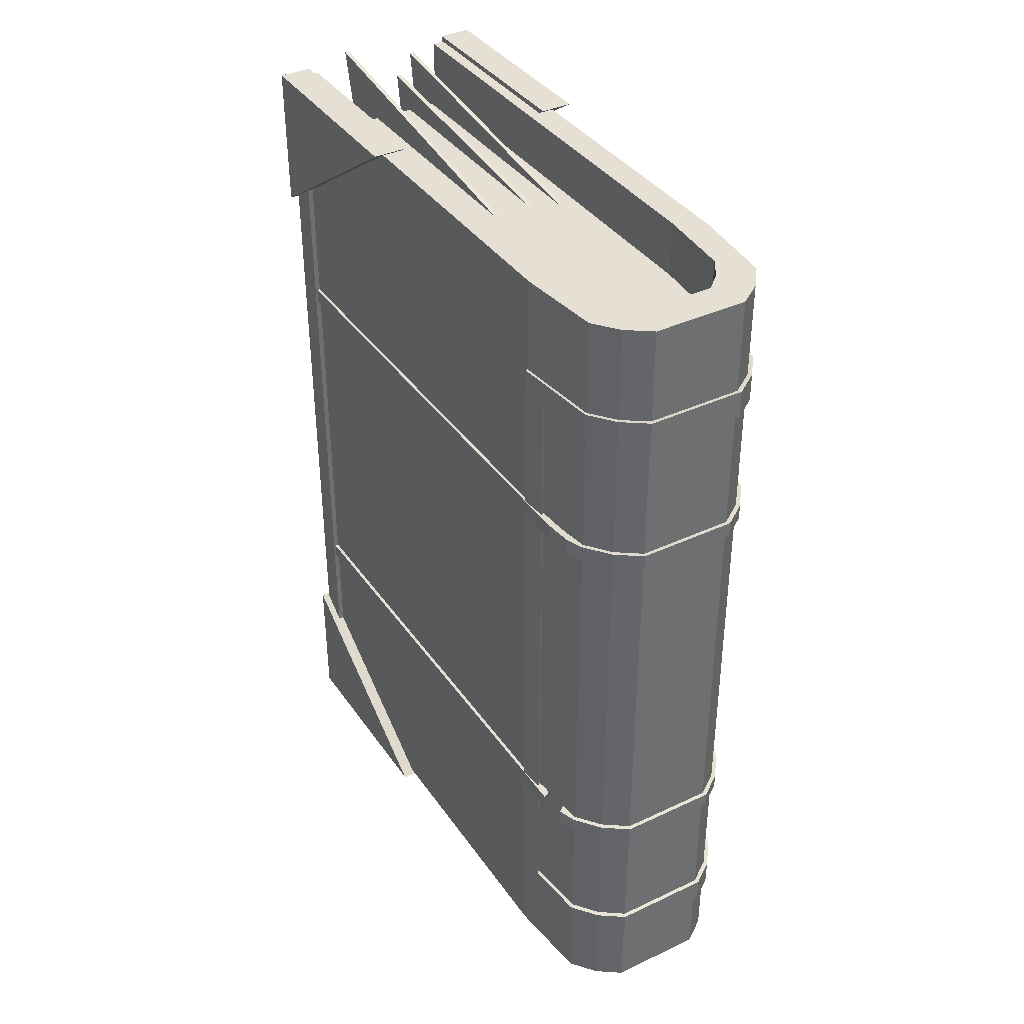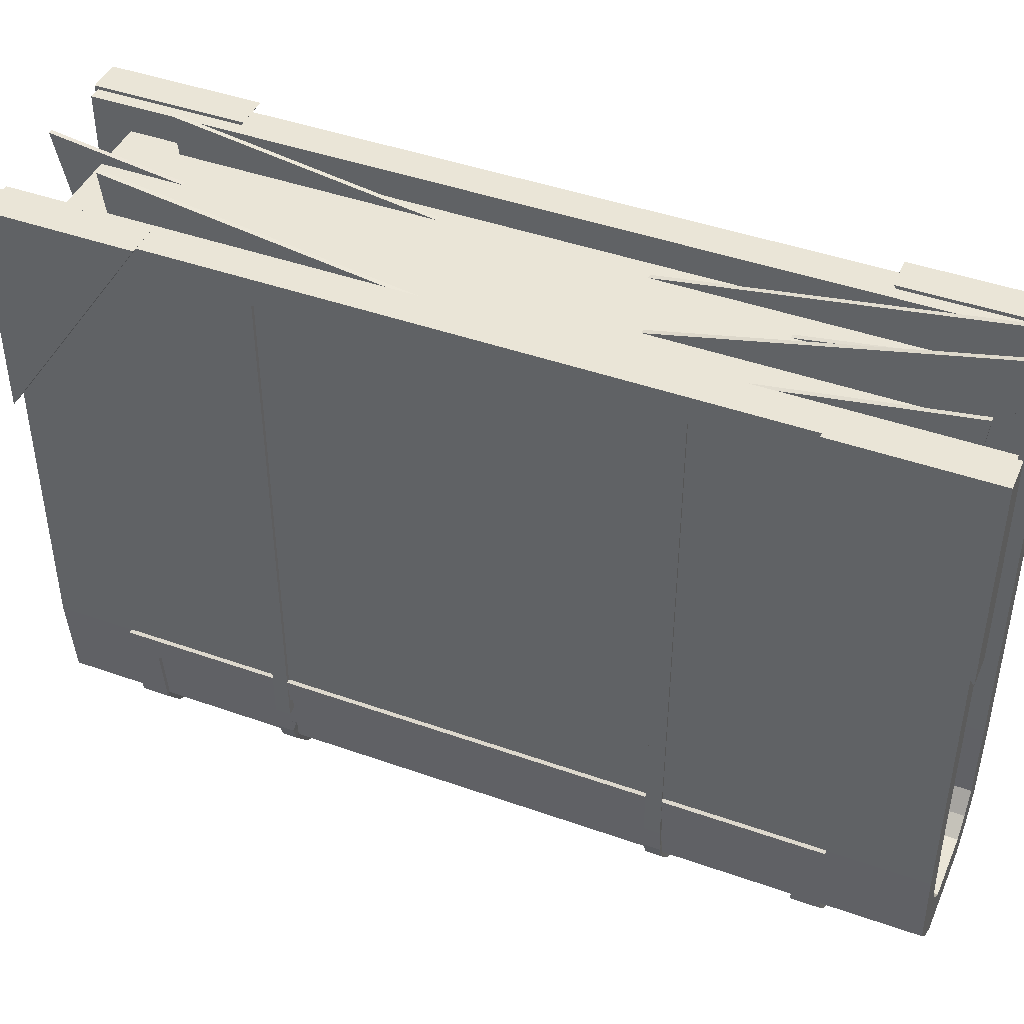
<metadata>
{"format":"obj","ext":"obj","renderer":"f3d","projection":"perspective","resolution":1024,"background":"white","views":[{"elev":38.0,"azim":149.2,"up":"+Y"},{"elev":44.0,"azim":112.6,"up":"+Z"}]}
</metadata>
<code>
o Book4_Closed_Cube.053
v -0.09114 -0.3949 0.2714
v -0.09114 0.3949 0.2714
v 0.08973 -0.3949 0.2714
v 0.08973 0.3949 0.2714
v -0.09114 -0.3949 -0.1703
v -0.04396 -0.3949 -0.2871
v -0.08304 -0.3949 -0.2495
v -0.06583 -0.3949 -0.2715
v -0.04396 0.3949 -0.2871
v -0.09114 0.3949 -0.1703
v -0.06583 0.3949 -0.2715
v -0.08304 0.3949 -0.2495
v 0.04255 -0.3949 -0.2871
v 0.08973 -0.3949 -0.1703
v 0.06442 -0.3949 -0.2715
v 0.08163 -0.3949 -0.2495
v 0.08973 0.3949 -0.1703
v 0.04255 0.3949 -0.2871
v 0.08163 0.3949 -0.2495
v 0.06442 0.3949 -0.2715
v -0.06585 -0.3949 0.2714
v -0.06585 0.3949 0.2714
v 0.06445 0.3949 0.2714
v 0.06445 -0.3949 0.2714
v -0.04767 0.3949 -0.2417
v -0.03197 0.3949 -0.2556
v -0.03197 -0.3949 -0.2556
v -0.04767 -0.3949 -0.2417
v -0.06003 0.3949 -0.2221
v -0.06003 -0.3949 -0.2221
v -0.06585 0.3949 -0.1516
v -0.06585 -0.3949 -0.1516
v 0.05862 0.3949 -0.2221
v 0.06445 0.3949 -0.1516
v 0.06445 -0.3949 -0.1516
v 0.05862 -0.3949 -0.2221
v 0.04627 0.3949 -0.2417
v 0.04627 -0.3949 -0.2417
v 0.03056 0.3949 -0.2556
v 0.03056 -0.3949 -0.2556
v -0.09114 0.3438 -0.1703
v -0.08304 0.3438 -0.2495
v -0.06583 0.3438 -0.2715
v -0.04396 0.3438 -0.2871
v -0.06585 0.3438 0.2714
v 0.06445 0.3438 0.2714
v 0.08973 0.3438 0.2714
v -0.09114 0.3438 0.2714
v 0.08973 0.3438 -0.1703
v 0.08163 0.3438 -0.2495
v 0.06442 0.3438 -0.2715
v 0.04255 0.3438 -0.2871
v -0.03197 0.3438 -0.2556
v -0.04767 0.3438 -0.2417
v -0.06003 0.3438 -0.2221
v -0.06585 0.3438 -0.1516
v 0.06445 0.3438 -0.1516
v 0.05862 0.3438 -0.2221
v 0.04627 0.3438 -0.2417
v 0.03056 0.3438 -0.2556
v 0.08973 -0.3619 0.2714
v 0.06445 -0.3619 0.2714
v -0.04396 -0.3619 -0.2871
v 0.08973 -0.3619 -0.1703
v -0.03197 -0.3619 -0.2556
v 0.06445 -0.3619 -0.1516
v 0.04255 -0.3619 -0.2871
v -0.08304 -0.3619 -0.2495
v 0.06442 -0.3619 -0.2715
v -0.06585 -0.3619 0.2714
v -0.09114 -0.3619 0.2714
v -0.06583 -0.3619 -0.2715
v -0.09114 -0.3619 -0.1703
v 0.08163 -0.3619 -0.2495
v -0.04767 -0.3619 -0.2417
v -0.06003 -0.3619 -0.2221
v -0.06585 -0.3619 -0.1516
v 0.05862 -0.3619 -0.2221
v 0.04627 -0.3619 -0.2417
v 0.03056 -0.3619 -0.2556
v 0.08973 -0.3949 0.2465
v 0.08973 0.3949 0.2465
v 0.06445 -0.3949 0.2465
v 0.06445 0.3949 0.2465
v 0.08973 0.3438 0.2465
v 0.06445 0.3438 0.2465
v 0.06445 -0.3619 0.2465
v 0.08973 -0.3619 0.2465
v -0.09114 -0.3949 0.2465
v -0.09114 0.3949 0.2465
v -0.06585 -0.3949 0.2465
v -0.06585 0.3949 0.2465
v -0.09114 0.3438 0.2465
v -0.06585 0.3438 0.2465
v -0.06585 -0.3619 0.2465
v -0.09114 -0.3619 0.2465
v -0.04883 0.3811 0.2912
v -0.04883 0.05687 0.2419
v -0.04883 0.3314 -0.08874
v -0.04883 0.06739 -0.1159
v -0.02339 0.3703 0.2721
v -0.02339 0.05687 0.2228
v -0.02339 0.3314 -0.1078
v -0.02339 0.06739 -0.1349
v 0.01375 0.3885 0.3121
v 0.01345 0.05683 0.2353
v 0.01345 0.3314 -0.06786
v 0.01345 0.06735 -0.09499
v 0.04979 0.3711 0.2821
v 0.04979 0.05687 0.2328
v 0.04979 0.3314 -0.09782
v 0.04979 0.06739 -0.125
v 0.04171 -0.3244 0.2912
v 0.04171 -0.000194 0.2419
v 0.04171 -0.2747 -0.08874
v 0.04171 -0.01072 -0.1159
v 0.01627 -0.3856 0.2254
v 0.01627 -0.06922 0.2018
v 0.01627 -0.3159 -0.1501
v 0.01627 -0.05056 -0.1556
v -0.02238 -0.4069 0.2637
v -0.02057 -0.07003 0.2142
v -0.02057 -0.3189 -0.1103
v -0.02057 -0.05359 -0.1159
v -0.05691 -0.3144 0.2821
v -0.05691 -0.000194 0.2328
v -0.05691 -0.2747 -0.09782
v -0.05691 -0.01072 -0.125
v -0.05287 0.3811 0.2912
v -0.05287 0.05687 0.2419
v -0.05287 0.3314 -0.08874
v -0.05287 0.06739 -0.1159
v -0.02743 0.3703 0.2721
v -0.02743 0.05687 0.2228
v -0.02743 0.3314 -0.1078
v -0.02743 0.06739 -0.1349
v 0.009708 0.3885 0.3121
v 0.009408 0.05687 0.2353
v 0.009408 0.3314 -0.06784
v 0.009408 0.06739 -0.09498
v 0.04575 0.3711 0.2821
v 0.04575 0.05687 0.2328
v 0.04575 0.3314 -0.09782
v 0.04575 0.06739 -0.125
v 0.04575 -0.3244 0.2912
v 0.04575 -0.000194 0.2419
v 0.04575 -0.2747 -0.08874
v 0.04575 -0.01072 -0.1159
v 0.02031 -0.3856 0.2254
v 0.02031 -0.06922 0.2018
v 0.02031 -0.3159 -0.1501
v 0.02031 -0.05056 -0.1556
v -0.01834 -0.4071 0.2638
v -0.01653 -0.07025 0.2143
v -0.01653 -0.3192 -0.1103
v -0.01653 -0.05381 -0.1158
v -0.05287 -0.3144 0.2821
v -0.05287 -0.000194 0.2328
v -0.05287 -0.2747 -0.09782
v -0.05287 -0.01072 -0.125
v -0.106 0.3997 0.2743
v -0.106 0.2661 0.2743
v -0.106 0.3997 0.07843
v -0.07664 0.3997 0.2743
v -0.07664 0.2661 0.2743
v -0.07664 0.3997 0.07843
v -0.106 -0.3974 0.2743
v -0.106 -0.2638 0.2743
v -0.106 -0.3974 0.07843
v -0.07664 -0.3974 0.2743
v -0.07664 -0.2638 0.2743
v -0.07664 -0.3974 0.07843
v 0.1014 0.3997 0.2743
v 0.1014 0.2661 0.2743
v 0.1014 0.3997 0.07843
v 0.07212 0.3997 0.2743
v 0.07212 0.2661 0.2743
v 0.07212 0.3997 0.07843
v 0.1014 -0.3974 0.2743
v 0.1014 -0.2638 0.2743
v 0.1014 -0.3974 0.07843
v 0.07212 -0.3974 0.2743
v 0.07212 -0.2638 0.2743
v 0.07212 -0.3974 0.07843
v -0.09408 0.3085 -0.171
v -0.08578 0.3085 -0.2522
v -0.06816 0.3085 -0.2747
v -0.04576 0.3085 -0.2907
v 0.09267 0.3085 -0.171
v 0.08437 0.3085 -0.2522
v 0.06675 0.3085 -0.2747
v 0.04435 0.3085 -0.2907
v -0.04576 -0.3266 -0.2907
v 0.09267 -0.3266 -0.171
v 0.04435 -0.3266 -0.2907
v -0.08578 -0.3266 -0.2522
v 0.06675 -0.3266 -0.2747
v -0.06816 -0.3266 -0.2747
v -0.09408 -0.3266 -0.171
v 0.08437 -0.3266 -0.2522
v 0.04435 -0.3021 -0.2907
v -0.08578 -0.3021 -0.2522
v 0.06675 -0.3021 -0.2747
v -0.06816 -0.3021 -0.2747
v -0.09408 -0.3021 -0.171
v 0.08437 -0.3021 -0.2522
v -0.04576 -0.3021 -0.2907
v 0.09267 -0.3021 -0.171
v 0.04435 0.283 -0.2907
v -0.08578 0.283 -0.2522
v 0.06675 0.283 -0.2747
v -0.06816 0.283 -0.2747
v -0.09408 0.283 -0.171
v 0.08437 0.283 -0.2522
v -0.04576 0.283 -0.2907
v 0.09267 0.283 -0.171
v -0.09158 0.3085 -0.1955
v -0.09158 -0.3266 -0.1955
v -0.09158 -0.3021 -0.1955
v -0.09158 0.283 -0.1955
v 0.09016 0.3085 -0.1955
v 0.09016 -0.3266 -0.1955
v 0.09016 -0.3021 -0.1955
v 0.09016 0.283 -0.1955
v 0.04104 0.2816 -0.2803
v 0.04104 0.307 -0.2803
v -0.077 0.2816 -0.2442
v -0.077 0.307 -0.2442
v 0.06203 0.2816 -0.2653
v 0.06203 0.307 -0.2653
v -0.06048 0.2816 -0.2653
v -0.06048 0.307 -0.2653
v -0.08478 0.2816 -0.1681
v -0.08478 0.307 -0.1681
v 0.07855 0.2816 -0.2442
v 0.07855 0.307 -0.2442
v 0.08398 0.307 -0.1911
v -0.08244 0.307 -0.191
v -0.03948 0.307 -0.2803
v -0.03948 -0.3007 -0.2803
v -0.03948 -0.3251 -0.2803
v 0.08633 -0.3007 -0.1681
v 0.08633 -0.3251 -0.1681
v 0.04104 -0.3251 -0.2803
v 0.06203 -0.3251 -0.2653
v 0.07855 -0.3251 -0.2442
v 0.08398 -0.3251 -0.1911
v -0.08244 -0.3251 -0.191
v -0.08478 -0.3251 -0.1681
v -0.06048 -0.3251 -0.2653
v -0.077 -0.3251 -0.2442
v 0.04104 -0.3007 -0.2803
v -0.077 -0.3007 -0.2442
v 0.06203 -0.3007 -0.2653
v -0.06048 -0.3007 -0.2653
v -0.08478 -0.3007 -0.1681
v 0.07855 -0.3007 -0.2442
v 0.08633 0.2816 -0.1681
v -0.08244 -0.3007 -0.1911
v 0.08398 -0.3007 -0.1911
v -0.03948 0.2816 -0.2803
v 0.08633 0.307 -0.1681
v 0.08398 0.2816 -0.1911
v -0.08244 0.2816 -0.1911
v -0.09408 0.1688 -0.2117
v -0.08578 0.1688 -0.2522
v -0.06816 0.1688 -0.2747
v -0.04576 0.1688 -0.2907
v 0.09267 0.1688 -0.2117
v 0.08437 0.1688 -0.2522
v 0.06675 0.1688 -0.2747
v 0.04435 0.1688 -0.2907
v -0.04576 -0.1869 -0.2907
v 0.09267 -0.1869 -0.2117
v 0.04435 -0.1869 -0.2907
v -0.08578 -0.1869 -0.2522
v 0.06675 -0.1869 -0.2747
v -0.06816 -0.1869 -0.2747
v -0.09408 -0.1869 -0.2117
v 0.08437 -0.1869 -0.2522
v 0.04435 -0.1731 -0.2907
v -0.08578 -0.1731 -0.2522
v 0.06675 -0.1731 -0.2747
v -0.06816 -0.1731 -0.2747
v -0.09408 -0.1731 -0.2117
v 0.08437 -0.1731 -0.2522
v -0.04576 -0.1731 -0.2907
v 0.09267 -0.1731 -0.2117
v 0.04435 0.1545 -0.2907
v -0.08578 0.1545 -0.2522
v 0.06675 0.1545 -0.2747
v -0.06816 0.1545 -0.2747
v -0.09408 0.1545 -0.2117
v 0.08437 0.1545 -0.2522
v -0.04576 0.1545 -0.2907
v 0.09267 0.1545 -0.2117
v -0.09158 0.1688 -0.2362
v -0.09158 -0.1869 -0.2362
v -0.09158 -0.1731 -0.2363
v -0.09158 0.1545 -0.2363
v 0.09016 0.1688 -0.2363
v 0.09016 -0.1869 -0.2363
v 0.09016 -0.1731 -0.2363
v 0.09016 0.1545 -0.2363
v 0.04104 0.1537 -0.2803
v 0.04104 0.1679 -0.2803
v -0.077 0.1537 -0.2442
v -0.077 0.1679 -0.2442
v 0.06203 0.1537 -0.2653
v 0.06203 0.1679 -0.2653
v -0.06048 0.1537 -0.2653
v -0.06048 0.1679 -0.2653
v -0.08478 0.1537 -0.2088
v -0.08478 0.1679 -0.2088
v 0.07855 0.1537 -0.2442
v 0.07855 0.1679 -0.2442
v 0.08398 0.1679 -0.2318
v -0.08244 0.1679 -0.2318
v -0.03948 0.1679 -0.2803
v -0.03948 -0.1724 -0.2803
v -0.03948 -0.186 -0.2803
v 0.08633 -0.1724 -0.2088
v 0.08633 -0.186 -0.2088
v 0.04104 -0.186 -0.2803
v 0.06203 -0.186 -0.2653
v 0.07855 -0.186 -0.2442
v 0.08398 -0.186 -0.2318
v -0.08244 -0.186 -0.2318
v -0.08478 -0.186 -0.2088
v -0.06048 -0.186 -0.2653
v -0.077 -0.186 -0.2442
v 0.04104 -0.1724 -0.2803
v -0.077 -0.1724 -0.2442
v 0.06203 -0.1724 -0.2653
v -0.06048 -0.1724 -0.2653
v -0.08478 -0.1724 -0.2088
v 0.07855 -0.1724 -0.2442
v 0.08633 0.1537 -0.2088
v -0.08244 -0.1724 -0.2318
v 0.08398 -0.1724 -0.2318
v -0.03948 0.1537 -0.2803
v 0.08633 0.1679 -0.2088
v 0.08398 0.1537 -0.2318
v -0.08244 0.1537 -0.2318
v -0.09408 0.1545 0.2531
v -0.09408 0.1688 0.2531
v 0.09267 -0.1731 0.2531
v 0.09267 -0.1869 0.2531
v -0.09408 -0.1869 0.2531
v -0.09408 -0.1731 0.2531
v -0.08478 0.1537 0.2531
v -0.08478 0.1679 0.2531
v 0.09267 0.1688 0.2531
v 0.09267 0.1545 0.2531
v 0.08633 -0.1724 0.2531
v 0.08633 -0.186 0.2531
v -0.08478 -0.186 0.2531
v -0.08478 -0.1724 0.2531
v 0.08633 0.1679 0.2531
v 0.08633 0.1537 0.2531
v -0.09588 -0.3619 0.2714
v -0.09588 0.3438 0.2714
v 0.09448 0.3438 0.2465
v 0.09448 0.3438 0.2714
v 0.09448 -0.3619 0.2714
v 0.09448 -0.3619 0.2465
v -0.09588 0.3438 0.2465
v -0.09588 -0.3619 0.2465
f 9 52 44
f 46 84 86
f 56 92 94
f 90 41 93
f 82 47 85
f 6 72 63
f 8 68 72
f 7 73 68
f 14 74 64
f 16 69 74
f 15 67 69
f 60 26 53
f 75 27 65
f 76 28 75
f 77 30 76
f 78 35 66
f 79 36 78
f 80 38 79
f 37 19 20
f 10 29 12
f 81 35 14
f 11 26 9
f 16 38 15
f 30 5 7
f 90 31 10
f 9 39 18
f 27 8 6
f 39 20 18
f 33 17 19
f 82 23 4
f 15 40 13
f 45 2 48
f 12 25 11
f 62 3 61
f 14 36 16
f 28 7 8
f 89 21 1
f 40 6 13
f 33 57 34
f 23 47 4
f 70 48 71
f 39 59 37
f 31 55 29
f 37 58 33
f 29 54 25
f 25 53 26
f 51 18 20
f 50 20 19
f 49 19 17
f 42 10 12
f 43 12 11
f 44 11 9
f 61 364 47
f 93 73 96
f 62 86 87
f 44 67 63
f 63 13 6
f 24 87 83
f 32 95 91
f 96 5 89
f 88 3 81
f 40 65 27
f 21 71 1
f 46 61 47
f 69 52 51
f 74 51 50
f 64 50 49
f 68 41 42
f 72 42 43
f 63 43 44
f 64 81 14
f 83 66 35
f 49 88 64
f 34 82 17
f 24 81 3
f 17 85 49
f 86 34 57
f 71 89 1
f 91 70 21
f 95 45 70
f 32 89 5
f 22 90 2
f 2 93 48
f 94 22 45
f 338 354 360
f 322 347 288
f 336 350 358
f 313 345 293
f 71 368 96
f 61 366 365
f 47 363 85
f 48 367 362
f 48 361 71
f 9 18 52
f 46 23 84
f 56 31 92
f 90 10 41
f 82 4 47
f 6 8 72
f 8 7 68
f 7 5 73
f 14 16 74
f 16 15 69
f 15 13 67
f 60 39 26
f 75 28 27
f 76 30 28
f 77 32 30
f 78 36 35
f 79 38 36
f 80 40 38
f 37 33 19
f 10 31 29
f 81 83 35
f 11 25 26
f 16 36 38
f 30 32 5
f 90 92 31
f 9 26 39
f 27 28 8
f 39 37 20
f 33 34 17
f 82 84 23
f 15 38 40
f 45 22 2
f 12 29 25
f 62 24 3
f 14 35 36
f 28 30 7
f 89 91 21
f 40 27 6
f 33 58 57
f 23 46 47
f 70 45 48
f 39 60 59
f 31 56 55
f 37 59 58
f 29 55 54
f 25 54 53
f 51 52 18
f 50 51 20
f 49 50 19
f 42 41 10
f 43 42 12
f 44 43 11
f 61 365 364
f 93 41 73
f 62 46 86
f 44 52 67
f 63 67 13
f 24 62 87
f 32 77 95
f 96 73 5
f 88 61 3
f 40 80 65
f 21 70 71
f 46 62 61
f 69 67 52
f 74 69 51
f 64 74 50
f 68 73 41
f 72 68 42
f 63 72 43
f 64 88 81
f 83 87 66
f 49 85 88
f 34 84 82
f 24 83 81
f 17 82 85
f 86 84 34
f 71 96 89
f 91 95 70
f 95 94 45
f 32 91 89
f 22 92 90
f 2 90 93
f 94 92 22
f 338 296 354
f 322 355 347
f 336 285 350
f 313 351 345
f 71 361 368
f 61 88 366
f 47 364 363
f 48 93 367
f 48 362 361
f 87 94 95
f 66 87 77
f 59 60 54
f 98 99 97
f 102 103 101
f 106 107 105
f 110 111 109
f 114 115 113
f 118 119 117
f 122 123 121
f 126 127 125
f 131 130 129
f 135 134 133
f 139 138 137
f 143 142 141
f 147 146 145
f 151 150 149
f 155 154 153
f 159 158 157
f 99 129 97
f 97 130 98
f 100 130 132
f 100 131 99
f 103 133 101
f 101 134 102
f 102 136 104
f 104 135 103
f 105 139 137
f 105 138 106
f 106 140 108
f 107 140 139
f 111 141 109
f 109 142 110
f 110 144 112
f 111 144 143
f 115 145 113
f 113 146 114
f 114 148 116
f 116 147 115
f 119 149 117
f 117 150 118
f 118 152 120
f 120 151 119
f 121 155 153
f 121 154 122
f 122 156 124
f 123 156 155
f 127 157 125
f 125 158 126
f 126 160 128
f 128 159 127
f 87 86 94
f 87 95 77
f 77 76 78
f 76 75 78
f 75 65 80
f 80 79 75
f 79 78 75
f 78 66 77
f 60 53 54
f 54 55 58
f 55 56 58
f 56 94 86
f 86 57 56
f 57 58 56
f 58 59 54
f 98 100 99
f 102 104 103
f 106 108 107
f 110 112 111
f 114 116 115
f 118 120 119
f 122 124 123
f 126 128 127
f 131 132 130
f 135 136 134
f 139 140 138
f 143 144 142
f 147 148 146
f 151 152 150
f 155 156 154
f 159 160 158
f 99 131 129
f 97 129 130
f 100 98 130
f 100 132 131
f 103 135 133
f 101 133 134
f 102 134 136
f 104 136 135
f 105 107 139
f 105 137 138
f 106 138 140
f 107 108 140
f 111 143 141
f 109 141 142
f 110 142 144
f 111 112 144
f 115 147 145
f 113 145 146
f 114 146 148
f 116 148 147
f 119 151 149
f 117 149 150
f 118 150 152
f 120 152 151
f 121 123 155
f 121 153 154
f 122 154 156
f 123 124 156
f 127 159 157
f 125 157 158
f 126 158 160
f 128 160 159
f 96 367 93
f 188 209 215
f 197 201 203
f 200 203 206
f 222 206 223
f 218 205 219
f 198 202 204
f 193 204 207
f 255 241 240
f 253 250 255
f 219 213 220
f 256 248 259
f 257 247 260
f 254 246 257
f 207 195 193
f 211 192 191
f 214 191 190
f 224 190 221
f 217 213 185
f 212 186 187
f 215 187 188
f 252 245 254
f 186 220 217
f 225 239 261
f 196 219 202
f 216 221 189
f 208 224 216
f 194 223 208
f 233 259 264
f 244 240 241
f 226 229 230
f 230 235 236
f 236 263 237
f 238 233 264
f 228 231 232
f 232 261 239
f 228 264 227
f 259 251 253
f 237 258 262
f 263 242 258
f 260 243 242
f 249 205 199
f 251 218 196
f 219 253 202
f 208 243 194
f 256 213 205
f 227 220 210
f 195 241 193
f 216 242 208
f 197 244 195
f 204 240 207
f 220 259 219
f 200 245 197
f 262 216 189
f 213 234 185
f 202 255 204
f 222 246 200
f 211 225 209
f 237 189 221
f 248 199 218
f 214 229 211
f 226 191 192
f 257 223 206
f 194 247 222
f 250 196 198
f 224 235 214
f 230 190 191
f 254 206 203
f 241 198 193
f 236 221 190
f 252 203 201
f 231 210 212
f 185 238 217
f 240 201 207
f 261 212 215
f 186 232 187
f 260 224 223
f 209 261 215
f 187 239 188
f 217 228 186
f 239 192 188
f 268 289 295
f 277 281 283
f 280 283 286
f 302 286 303
f 298 285 299
f 278 282 284
f 273 284 287
f 335 321 320
f 333 330 335
f 336 328 339
f 337 327 340
f 334 326 337
f 287 275 273
f 291 272 271
f 294 271 270
f 304 270 301
f 297 293 265
f 292 266 267
f 295 267 268
f 332 325 334
f 266 300 297
f 305 319 341
f 276 299 282
f 296 301 269
f 274 303 288
f 324 320 321
f 306 309 310
f 310 315 316
f 316 343 317
f 318 313 344
f 308 311 312
f 312 341 319
f 308 344 307
f 339 331 333
f 317 338 342
f 340 323 322
f 342 353 269
f 331 298 276
f 299 333 282
f 293 346 265
f 307 300 290
f 275 321 273
f 277 324 275
f 284 320 287
f 280 325 277
f 279 350 285
f 323 355 322
f 282 335 284
f 302 326 280
f 291 305 289
f 317 269 301
f 328 279 298
f 294 309 291
f 306 271 272
f 337 303 286
f 274 327 302
f 330 276 278
f 304 315 294
f 310 270 271
f 334 286 283
f 321 278 273
f 316 301 270
f 332 283 281
f 311 290 292
f 265 318 297
f 320 281 287
f 341 292 295
f 266 312 267
f 289 341 295
f 267 319 268
f 297 308 266
f 319 272 268
f 357 350 349
f 347 356 348
f 359 354 353
f 345 352 346
f 269 354 296
f 314 346 352
f 314 351 313
f 288 348 274
f 323 348 356
f 336 357 329
f 329 349 279
f 338 359 342
f 363 365 366
f 362 368 361
f 85 366 88
f 96 368 367
f 188 192 209
f 197 195 201
f 200 197 203
f 222 200 206
f 218 199 205
f 198 196 202
f 193 198 204
f 255 250 241
f 253 251 250
f 219 205 213
f 256 249 248
f 257 246 247
f 254 245 246
f 207 201 195
f 211 209 192
f 214 211 191
f 224 214 190
f 217 220 213
f 212 210 186
f 215 212 187
f 252 244 245
f 186 210 220
f 225 226 239
f 196 218 219
f 216 224 221
f 208 223 224
f 194 222 223
f 233 256 259
f 244 252 240
f 226 225 229
f 230 229 235
f 236 235 263
f 238 234 233
f 228 227 231
f 232 231 261
f 228 238 264
f 259 248 251
f 237 263 258
f 263 260 242
f 260 247 243
f 249 256 205
f 251 248 218
f 219 259 253
f 208 242 243
f 256 233 213
f 227 264 220
f 195 244 241
f 216 258 242
f 197 245 244
f 204 255 240
f 220 264 259
f 200 246 245
f 262 258 216
f 213 233 234
f 202 253 255
f 222 247 246
f 211 229 225
f 237 262 189
f 248 249 199
f 214 235 229
f 226 230 191
f 257 260 223
f 194 243 247
f 250 251 196
f 224 263 235
f 230 236 190
f 254 257 206
f 241 250 198
f 236 237 221
f 252 254 203
f 231 227 210
f 185 234 238
f 240 252 201
f 261 231 212
f 186 228 232
f 260 263 224
f 209 225 261
f 187 232 239
f 217 238 228
f 239 226 192
f 268 272 289
f 277 275 281
f 280 277 283
f 302 280 286
f 298 279 285
f 278 276 282
f 273 278 284
f 335 330 321
f 333 331 330
f 336 329 328
f 337 326 327
f 334 325 326
f 287 281 275
f 291 289 272
f 294 291 271
f 304 294 270
f 297 300 293
f 292 290 266
f 295 292 267
f 332 324 325
f 266 290 300
f 305 306 319
f 276 298 299
f 296 304 301
f 274 302 303
f 324 332 320
f 306 305 309
f 310 309 315
f 316 315 343
f 318 314 313
f 308 307 311
f 312 311 341
f 308 318 344
f 339 328 331
f 317 343 338
f 340 327 323
f 342 359 353
f 331 328 298
f 299 339 333
f 293 345 346
f 307 344 300
f 275 324 321
f 277 325 324
f 284 335 320
f 280 326 325
f 279 349 350
f 323 356 355
f 282 333 335
f 302 327 326
f 291 309 305
f 317 342 269
f 328 329 279
f 294 315 309
f 306 310 271
f 337 340 303
f 274 323 327
f 330 331 276
f 304 343 315
f 310 316 270
f 334 337 286
f 321 330 278
f 316 317 301
f 332 334 283
f 311 307 290
f 265 314 318
f 320 332 281
f 341 311 292
f 266 308 312
f 289 305 341
f 267 312 319
f 297 318 308
f 319 306 272
f 357 358 350
f 347 355 356
f 359 360 354
f 345 351 352
f 269 353 354
f 314 265 346
f 314 352 351
f 288 347 348
f 323 274 348
f 336 358 357
f 329 357 349
f 338 360 359
f 363 364 365
f 362 367 368
f 85 363 366
f 162 161 163
f 165 166 164
f 166 162 163
f 164 163 161
f 165 161 162
f 168 169 167
f 171 170 172
f 169 171 172
f 169 170 167
f 167 171 168
f 174 175 173
f 177 176 178
f 174 178 175
f 173 178 176
f 173 177 174
f 180 179 181
f 183 184 182
f 184 180 181
f 182 181 179
f 183 179 180
f 166 165 162
f 164 166 163
f 165 164 161
f 169 168 171
f 169 172 170
f 167 170 171
f 174 177 178
f 173 175 178
f 173 176 177
f 184 183 180
f 182 184 181
f 183 182 179

</code>
